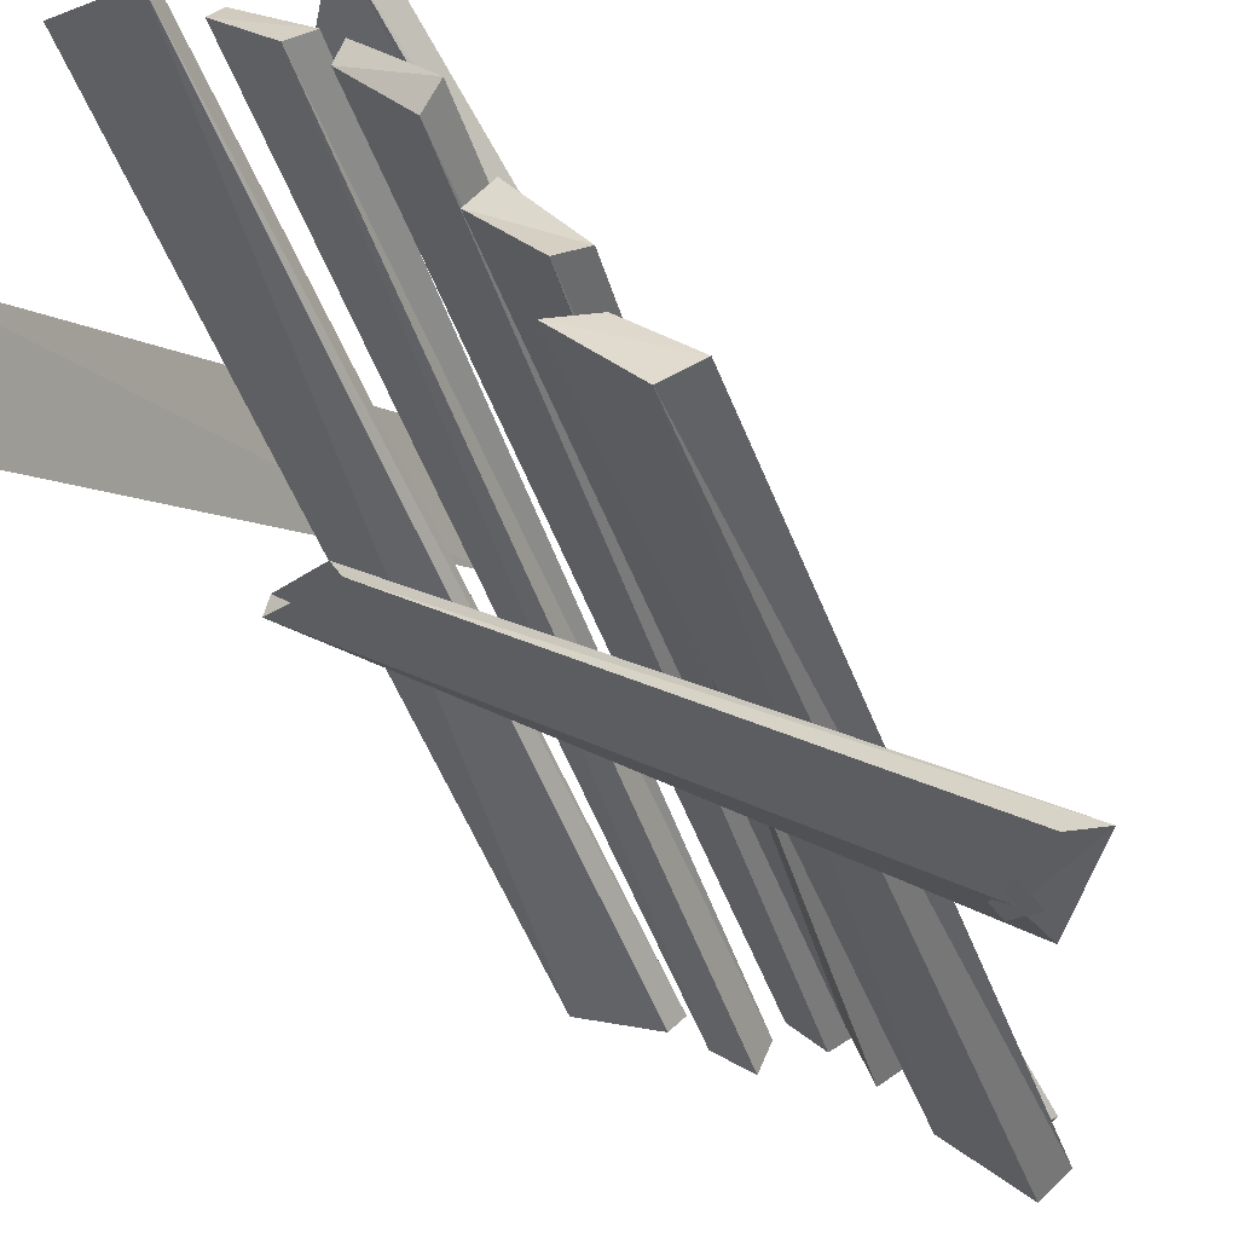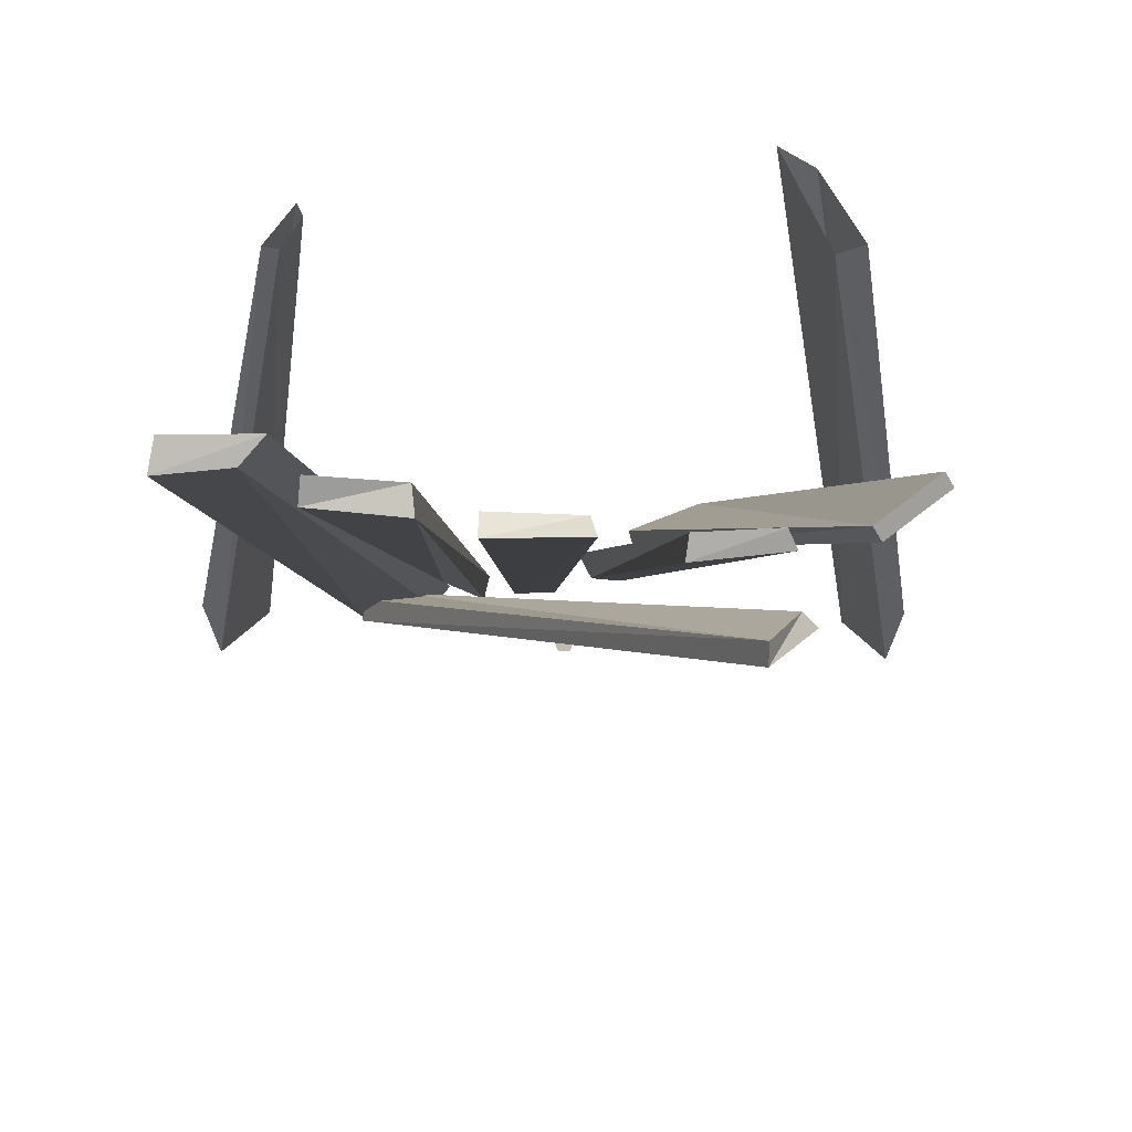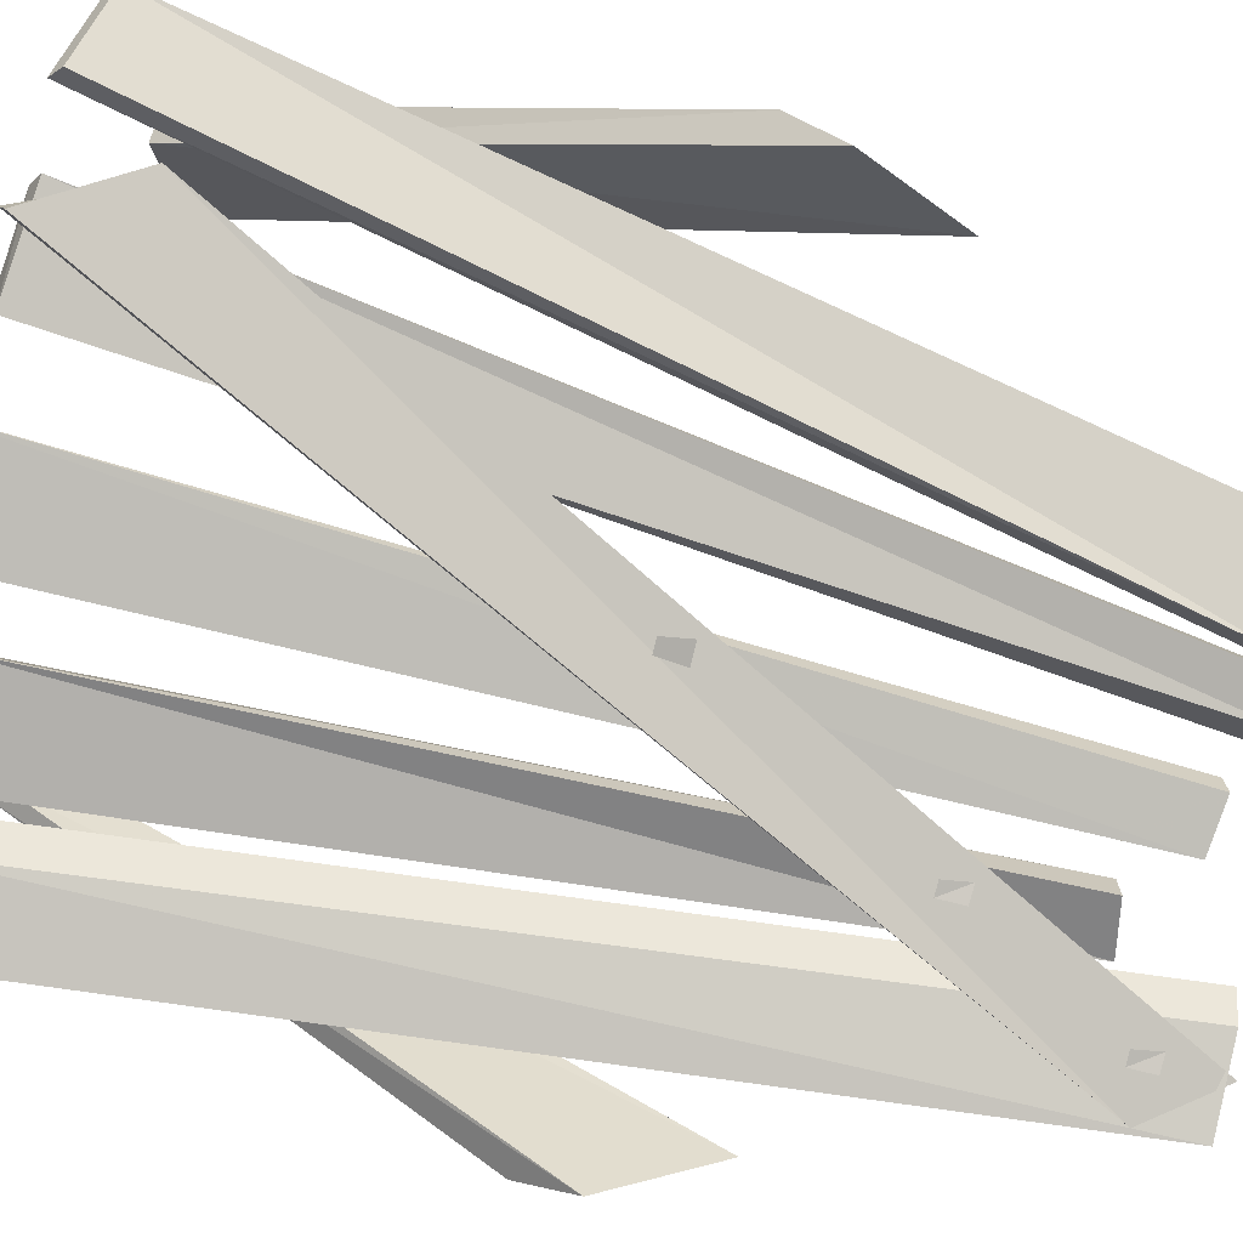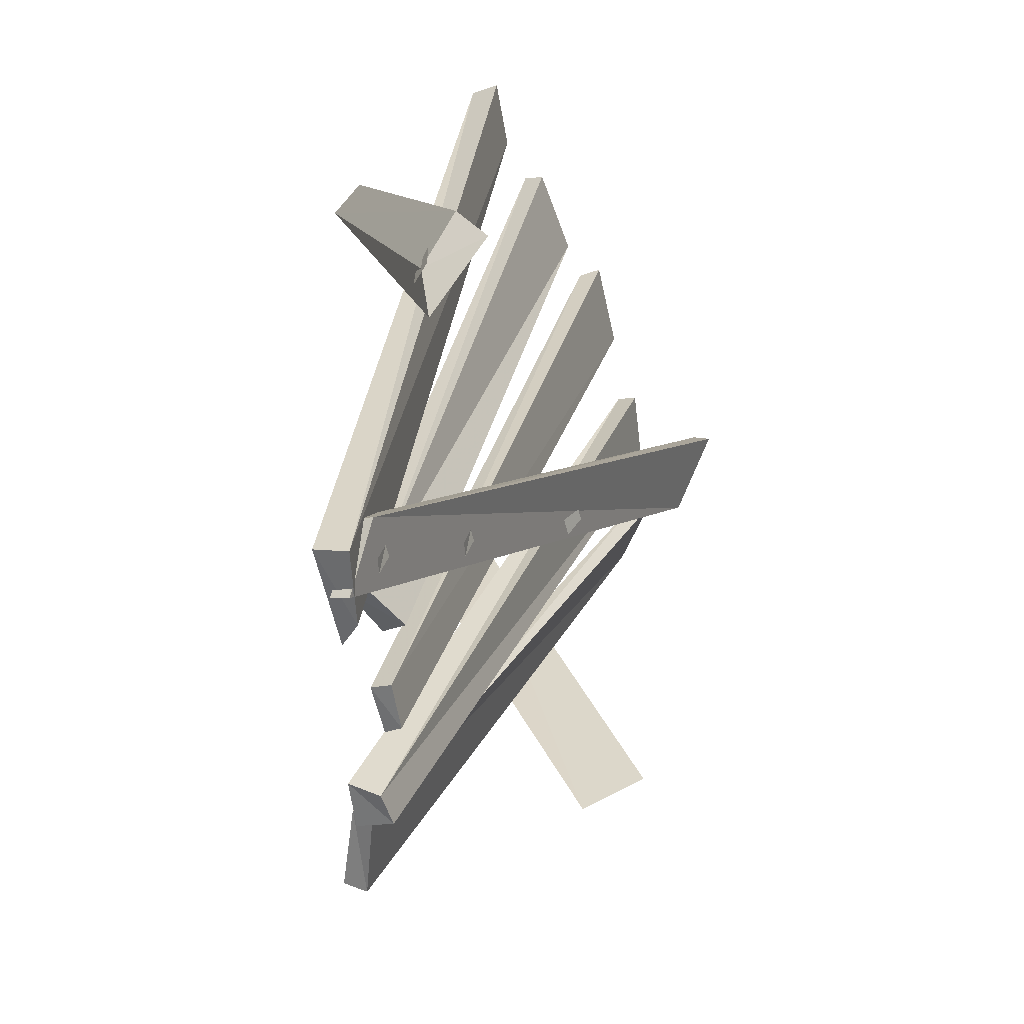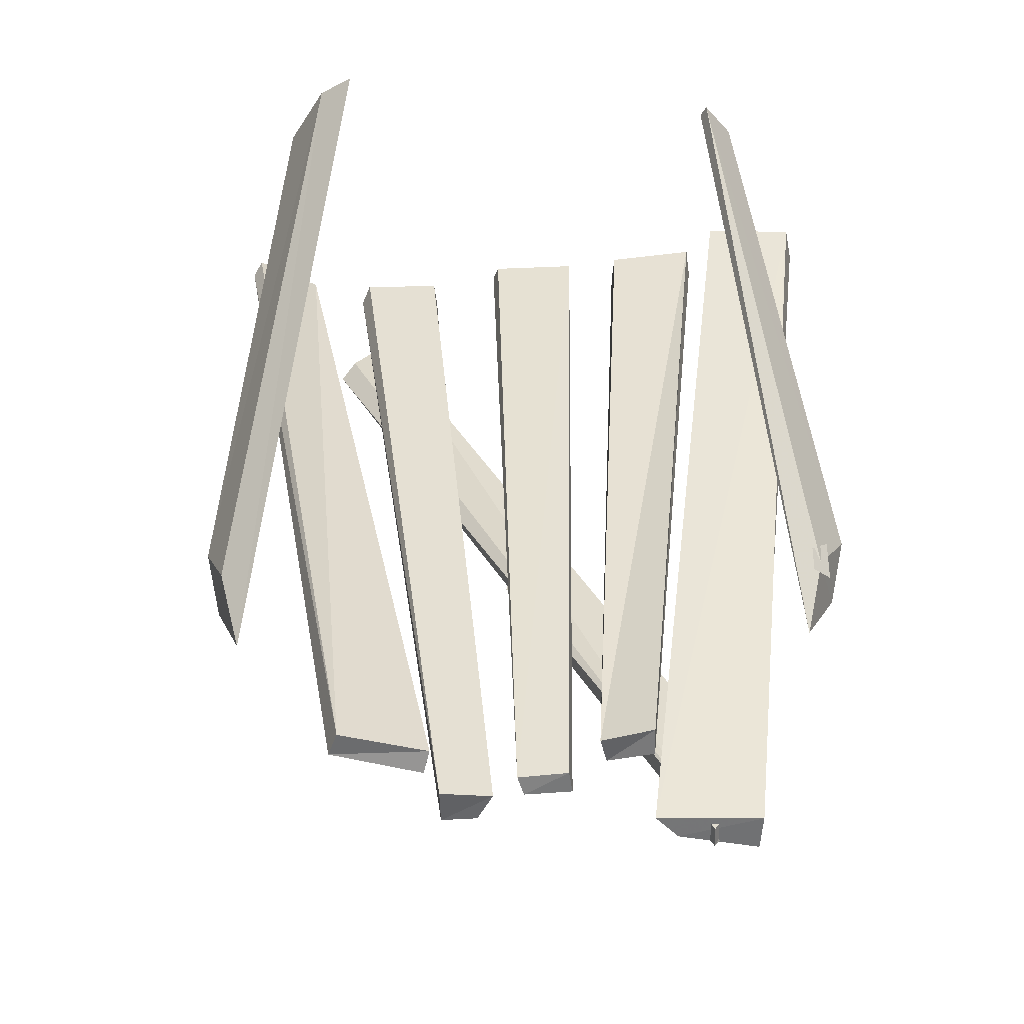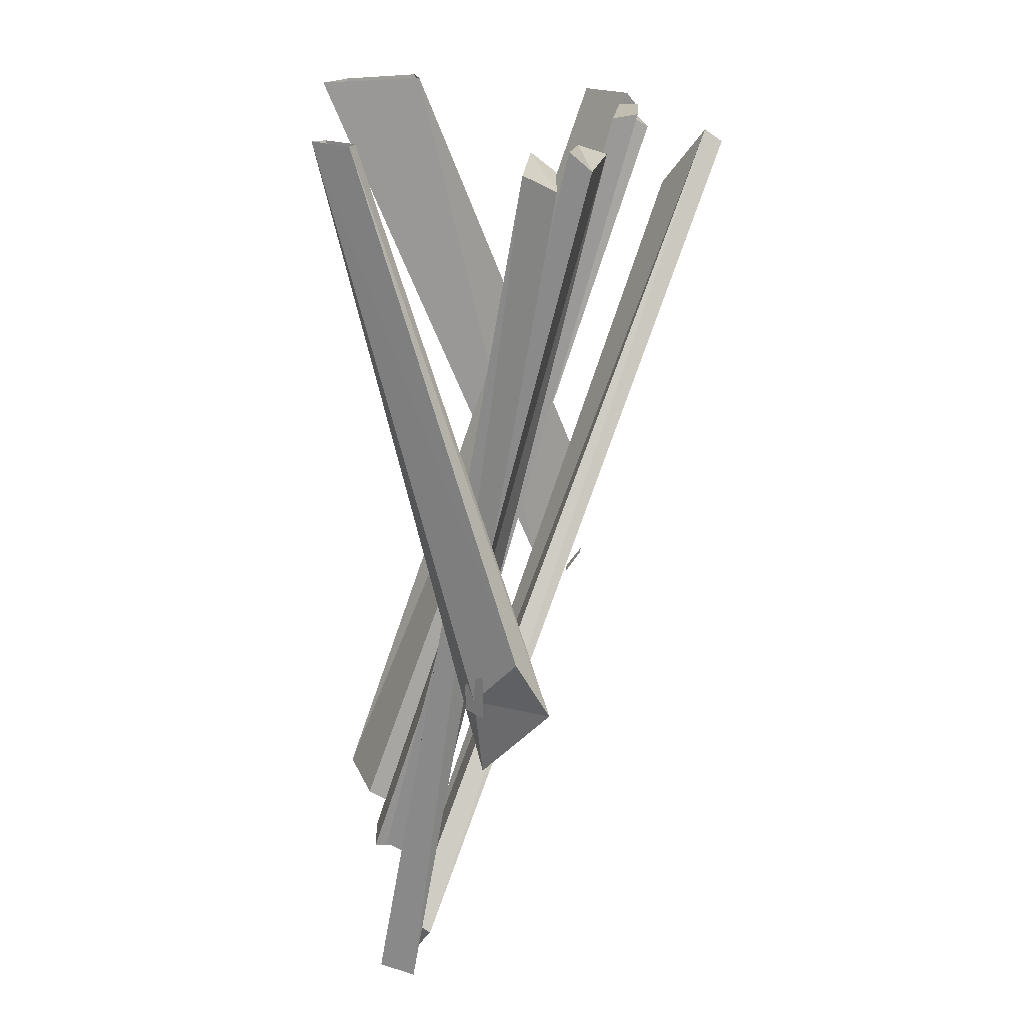
<metadata>
{"format":"obj","ext":"obj","renderer":"f3d","projection":"perspective","resolution":1024,"background":"white","views":[{"elev":-34.6,"azim":-150.6,"up":"+Z"},{"elev":71.0,"azim":-44.7,"up":"+Y"},{"elev":49.0,"azim":-70.2,"up":"+Z"},{"elev":-60.9,"azim":-120.5,"up":"+Y"},{"elev":-34.0,"azim":136.3,"up":"+Y"},{"elev":19.6,"azim":-130.0,"up":"+Y"}]}
</metadata>
<code>
v 0.3359 -0.04688 0.4688
v 0.1953 -0.03906 0.4531
v 0.1953 -0.0625 0.4766
v 0.3359 -0.07031 0.4922
v 0.4844 -1.484 -0.07031
v 0.3359 -1.484 -0.1328
v 0.3203 -1.508 -0.1016
v 0.4688 -1.5 -0.03125
v 0.1094 -0.04688 0.3672
v 0 -0.03906 0.2734
v -0.03125 -0.0625 0.2969
v 0.1016 -0.07031 0.3984
v 0.3125 -1.555 -0.1328
v 0.2422 -1.555 -0.1875
v 0.2266 -1.57 -0.1328
v 0.2656 -1.57 -0.08594
v 0 -1.398 -0.3359
v 0.03906 -1.398 -0.2422
v 0 -1.414 -0.2188
v -0.03125 -1.422 -0.3047
v -0.3438 -0.01562 -0.1797
v -0.2344 -0.03125 -0.0625
v -0.2656 -0.04688 -0.02344
v -0.375 -0.04688 -0.1562
v -0.1328 -1.562 -0.4531
v 0 -1.562 -0.3281
v -0.05469 -1.578 -0.3281
v -0.1719 -1.586 -0.4062
v -0.4531 -0.01562 -0.375
v -0.3359 -0.007812 -0.2578
v -0.3984 -0.03125 -0.2578
v -0.5 -0.03906 -0.3438
v 0.07031 -1.492 -0.2031
v 0.1328 -1.5 -0.1484
v -0.1094 0 0.1953
v -0.2344 0.007812 0.07812
v -0.2031 0 0.04688
v 0.1016 -1.477 -0.2266
v 0.1641 -1.484 -0.1641
v -0.09375 0 0.1641
v -0.07812 -1.578 -0.3906
v -0.1641 -1.469 -0.4062
v -0.02344 -0.08594 0.4609
v 0.07812 -0.2031 0.4453
v 0.08594 -0.2344 0.4766
v -0.1016 -1.594 -0.3672
v -0.1953 -1.492 -0.3828
v -0.04688 -0.1094 0.4844
v -0.007812 -0.25 0.5
v -0.007812 -0.2969 0.5
v -0.08594 -0.8672 0.08594
v -0.07031 -0.9062 0.0625
v -0.04688 -0.9062 0.08594
v -0.07031 -0.8672 0.1016
v -0.1172 -1.219 -0.1641
v -0.1094 -1.258 -0.1719
v -0.08594 -1.258 -0.1562
v -0.1016 -1.219 -0.1484
v -0.1484 -1.469 -0.3359
v -0.1406 -1.508 -0.3438
v -0.1172 -1.508 -0.3281
v -0.1328 -1.469 -0.3203
v 0.3828 -1.086 0.375
v 0.3438 -0.9453 0.5
v 0.4609 -0.007812 0.125
v 0.5312 -0.007812 -0.0625
v 0.5469 -0.007812 0.007812
v 0.4219 -0.9375 0.3906
v 0.3984 -0.8438 0.4766
v 0.5078 -0.007812 0.1484
v -0.3672 -0.9062 -0.4297
v -0.3672 -0.9531 -0.4297
v -0.4141 -0.9531 -0.4297
v -0.4141 -0.875 -0.4297
v -0.125 0 -0.4609
v -0.5078 -0.9375 -0.3594
v -0.375 -1.078 -0.3984
v -0.0625 0 -0.4766
v -0.05469 0 -0.5
v -0.3906 -0.9297 -0.4297
v -0.4844 -0.8359 -0.4141
v -0.1406 0 -0.4844
f 1 2 3
f 1 3 4
f 1 4 5
f 1 5 2
f 2 5 6
f 2 6 7
f 2 7 3
f 3 7 4
f 4 7 8
f 4 8 5
f 5 8 6
f 6 8 7
f 17 18 19
f 17 19 20
f 17 20 21
f 17 21 18
f 18 21 22
f 18 22 23
f 18 23 19
f 19 23 20
f 20 23 24
f 20 24 21
f 21 24 22
f 22 24 23
f 9 10 11
f 9 11 12
f 9 12 13
f 9 13 10
f 10 13 14
f 10 14 15
f 10 15 11
f 11 15 12
f 12 15 16
f 12 16 13
f 13 16 14
f 14 16 15
f 25 26 27
f 25 27 28
f 25 28 29
f 25 29 26
f 26 29 30
f 26 30 31
f 26 31 27
f 27 31 28
f 28 31 32
f 28 32 29
f 29 32 30
f 30 32 31
f 33 34 35
f 33 35 36
f 33 36 37
f 33 37 38
f 33 38 34
f 34 38 39
f 34 39 35
f 35 39 40
f 35 40 36
f 36 40 37
f 37 40 39
f 37 39 38
f 41 42 43
f 41 43 44
f 41 44 45
f 41 45 46
f 41 46 42
f 42 46 47
f 42 47 43
f 43 47 48
f 43 48 44
f 44 48 45
f 45 48 47
f 45 47 46
f 63 64 65
f 63 65 66
f 63 66 67
f 63 67 68
f 63 68 64
f 64 68 69
f 64 69 65
f 65 69 70
f 70 69 67
f 67 69 68
f 75 76 77
f 75 77 78
f 78 77 79
f 79 77 80
f 79 80 81
f 79 81 82
f 82 81 76
f 82 76 75
f 80 77 76
f 80 76 81
f 49 50 50
f 49 50 49
f 51 52 53
f 51 53 54
f 55 56 57
f 55 57 58
f 59 60 61
f 59 61 62
f 71 72 73
f 71 73 74

</code>
